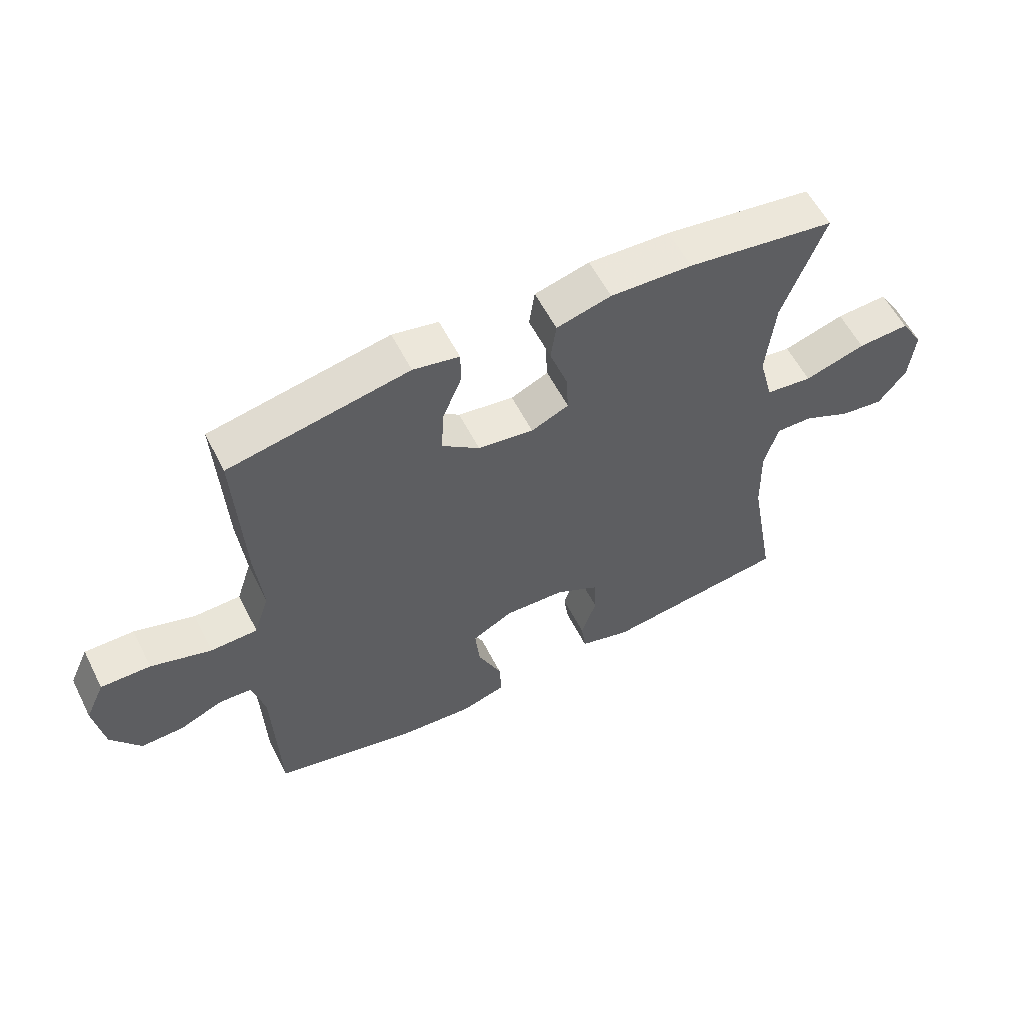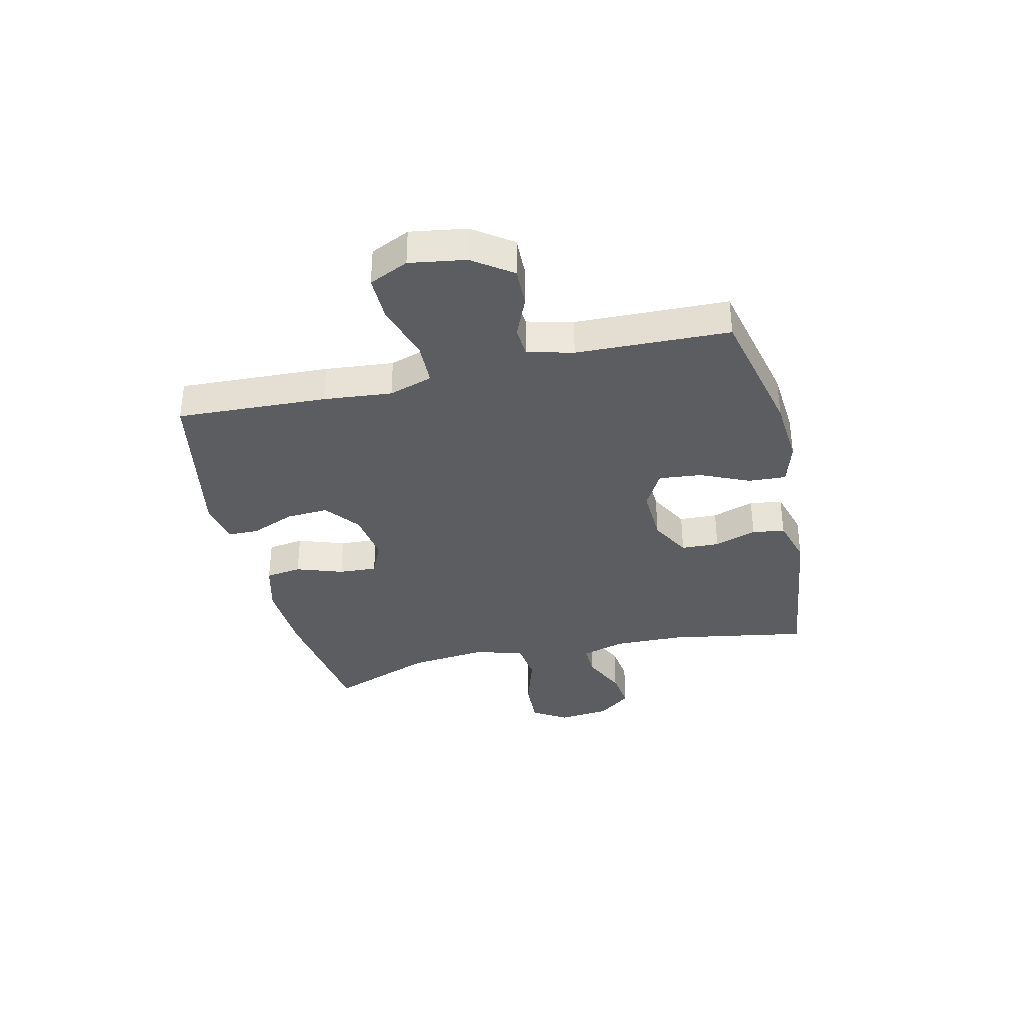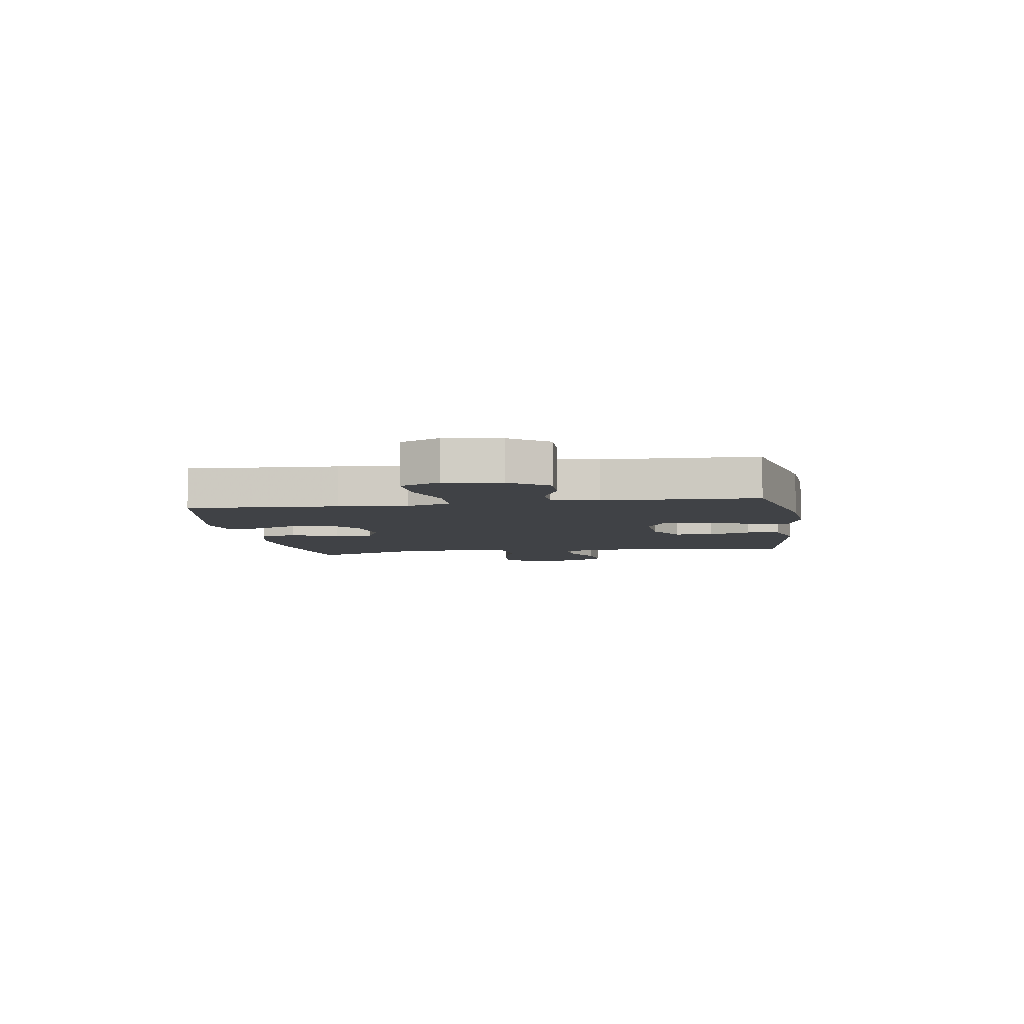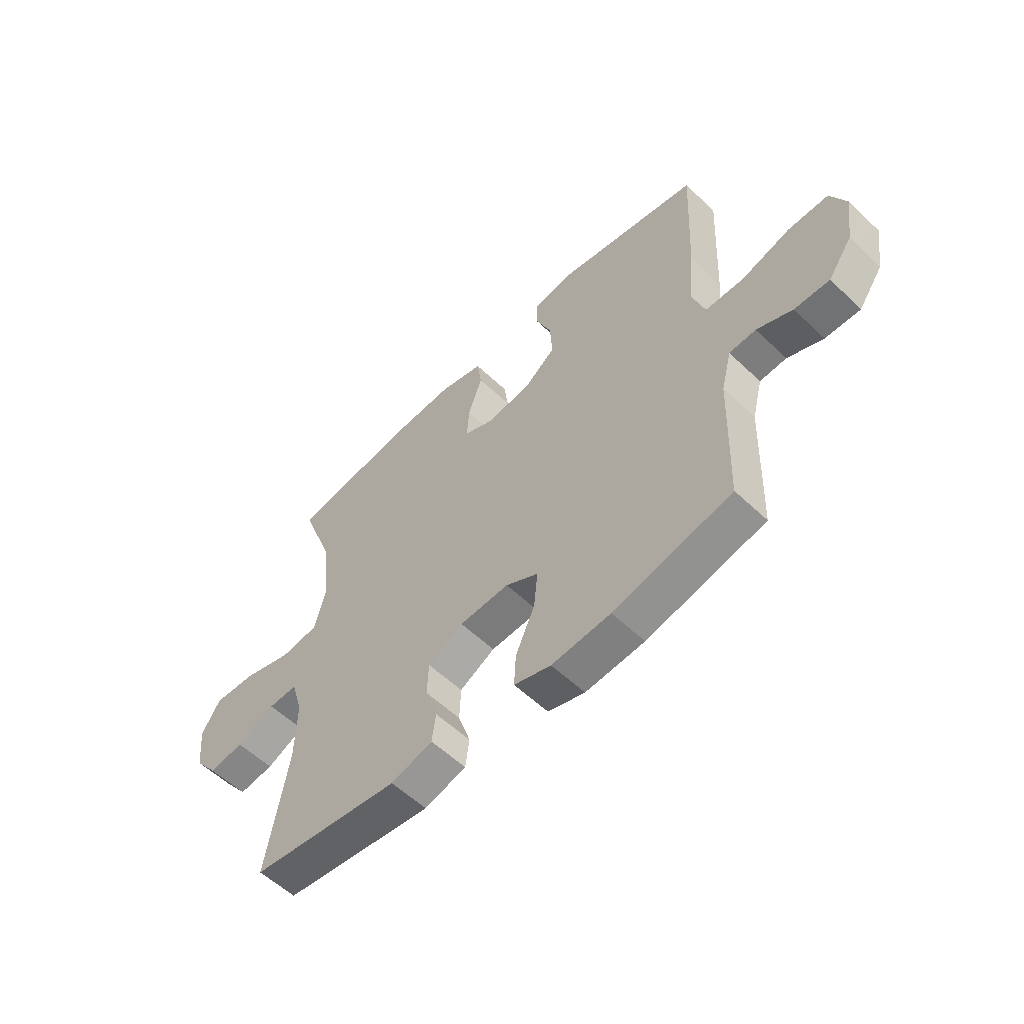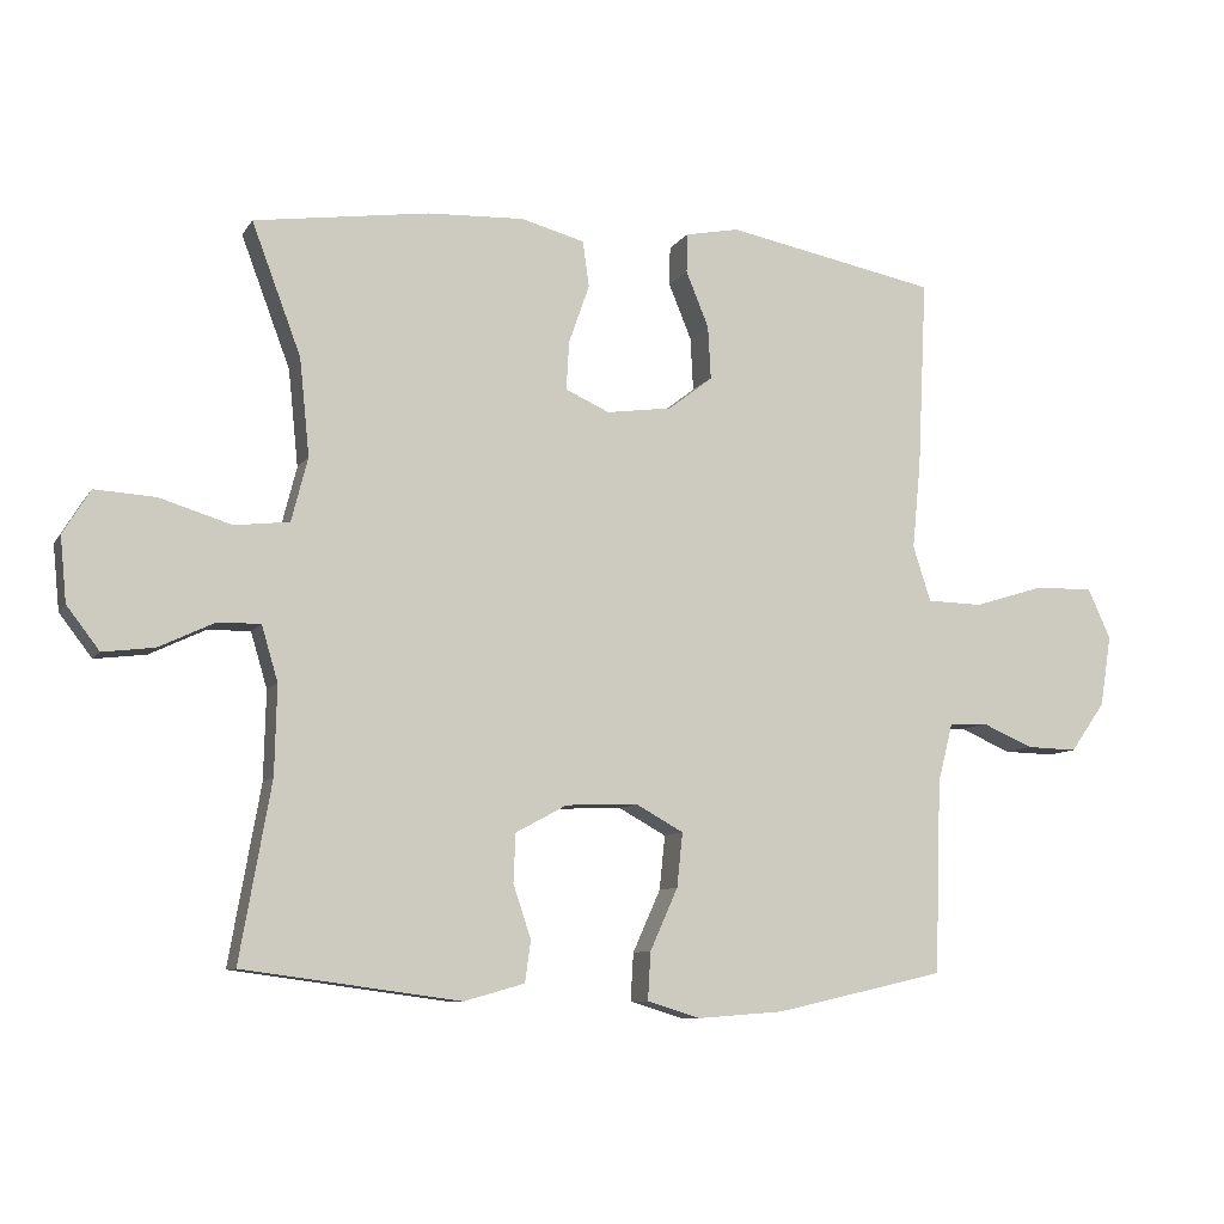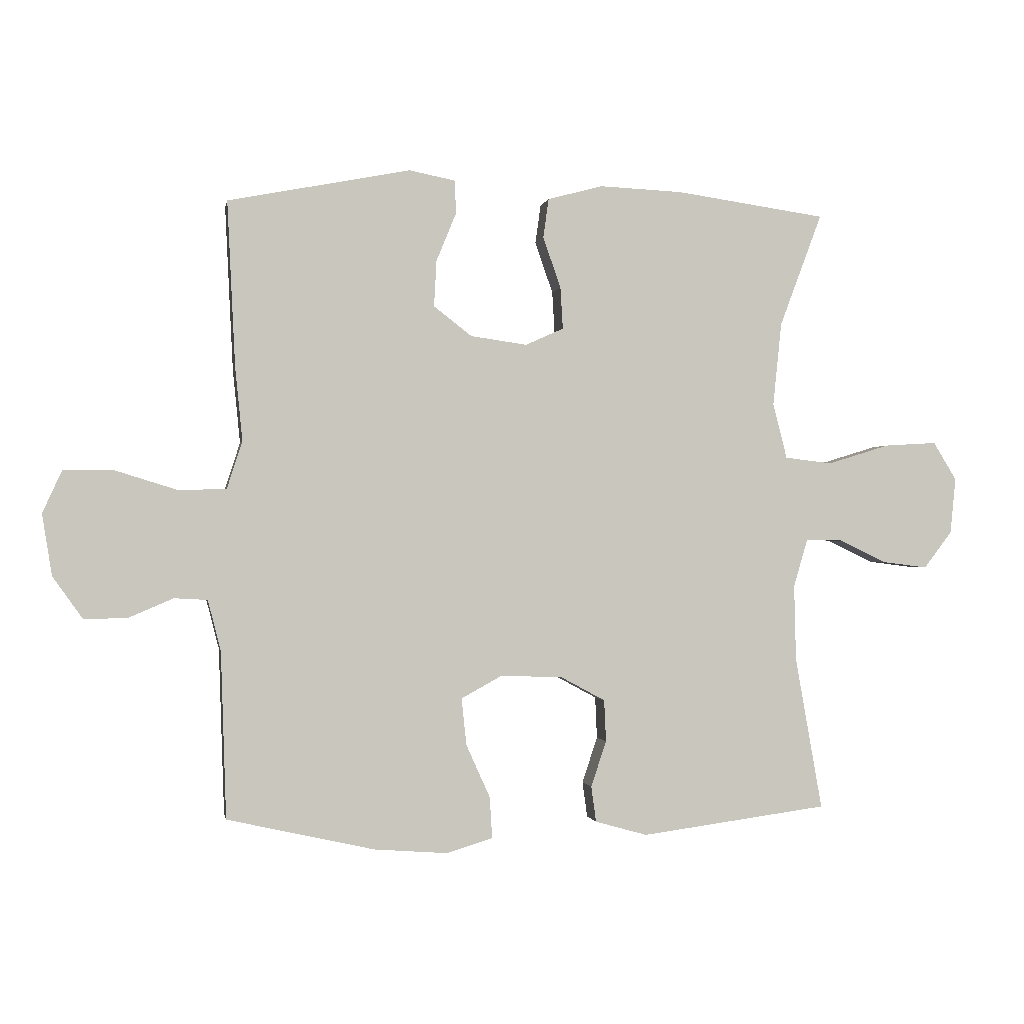
<metadata>
{"format":"obj","ext":"obj","renderer":"f3d","projection":"perspective","resolution":1024,"background":"white","views":[{"elev":58.0,"azim":153.2,"up":"+Z"},{"elev":-35.5,"azim":103.3,"up":"+Y"},{"elev":-6.1,"azim":98.8,"up":"+Y"},{"elev":-56.7,"azim":45.3,"up":"+Z"},{"elev":-8.8,"azim":-19.2,"up":"+Z"},{"elev":-0.8,"azim":169.8,"up":"+Z"}]}
</metadata>
<code>
v 0.5 0.07 0.5
v 0.487 0.07 0.232
v 0.475 0.07 0.111
v 0.5 0.07 0.033
v 0.578 0.07 0.031
v 0.678 0.07 0.062
v 0.76 0.07 0.063
v 0.792 0.07 -0.007
v 0.776 0.07 -0.107
v 0.727 0.07 -0.176
v 0.656 0.07 -0.174
v 0.584 0.07 -0.143
v 0.53 0.07 -0.146
v 0.509 0.07 -0.228
v 0.5 0.07 -0.5
v 0.26 0.07 -0.554
v 0.14 0.07 -0.563
v 0.065 0.07 -0.54
v 0.069 0.07 -0.473
v 0.108 0.07 -0.386
v 0.116 0.07 -0.31
v 0.049 0.07 -0.273
v -0.052 0.07 -0.277
v -0.124 0.07 -0.316
v -0.127 0.07 -0.384
v -0.102 0.07 -0.459
v -0.11 0.07 -0.517
v -0.195 0.07 -0.541
v -0.5 0.07 -0.5
v -0.456 0.07 -0.251
v -0.453 0.07 -0.127
v -0.476 0.07 -0.049
v -0.536 0.07 -0.05
v -0.614 0.07 -0.087
v -0.686 0.07 -0.096
v -0.732 0.07 -0.036
v -0.741 0.07 0.055
v -0.703 0.07 0.117
v -0.618 0.07 0.112
v -0.517 0.07 0.081
v -0.44 0.07 0.09
v -0.417 0.07 0.18
v -0.431 0.07 0.316
v -0.5 0.07 0.5
v -0.255 0.07 0.535
v -0.12 0.07 0.541
v -0.03 0.07 0.517
v -0.021 0.07 0.453
v -0.05 0.07 0.37
v -0.054 0.07 0.302
v 0.008 0.07 0.274
v 0.1 0.07 0.287
v 0.162 0.07 0.335
v 0.158 0.07 0.41
v 0.126 0.07 0.488
v 0.127 0.07 0.543
v 0.203 0.07 0.558
v 0.5 0 0.5
v 0.487 0 0.232
v 0.475 0 0.111
v 0.5 0 0.033
v 0.578 0 0.031
v 0.678 0 0.062
v 0.76 0 0.063
v 0.792 0 -0.007
v 0.776 0 -0.107
v 0.727 0 -0.176
v 0.656 0 -0.174
v 0.584 0 -0.143
v 0.53 0 -0.146
v 0.509 0 -0.228
v 0.5 0 -0.5
v 0.26 0 -0.554
v 0.14 0 -0.563
v 0.065 0 -0.54
v 0.069 0 -0.473
v 0.108 0 -0.386
v 0.116 0 -0.31
v 0.049 0 -0.273
v -0.052 0 -0.277
v -0.124 0 -0.316
v -0.127 0 -0.384
v -0.102 0 -0.459
v -0.11 0 -0.517
v -0.195 0 -0.541
v -0.5 0 -0.5
v -0.456 0 -0.251
v -0.453 0 -0.127
v -0.476 0 -0.049
v -0.536 0 -0.05
v -0.614 0 -0.087
v -0.686 0 -0.096
v -0.732 0 -0.036
v -0.741 0 0.055
v -0.703 0 0.117
v -0.618 0 0.112
v -0.517 0 0.081
v -0.44 0 0.09
v -0.417 0 0.18
v -0.431 0 0.316
v -0.5 0 0.5
v -0.255 0 0.535
v -0.12 0 0.541
v -0.03 0 0.517
v -0.021 0 0.453
v -0.05 0 0.37
v -0.054 0 0.302
v 0.008 0 0.274
v 0.1 0 0.287
v 0.162 0 0.335
v 0.158 0 0.41
v 0.126 0 0.488
v 0.127 0 0.543
v 0.203 0 0.558
f 54 55 56 57
f 53 54 57 1
f 52 53 1 2
f 51 52 2 3
f 46 47 48 49
f 46 49 50
f 43 44 45 46
f 42 43 46 50
f 41 42 50 51
f 37 38 39 40
f 35 36 37 40
f 33 34 35 40
f 32 33 40 41
f 31 32 41 51
f 27 28 29 30
f 25 26 27 30
f 24 25 30 31
f 23 24 31 51
f 17 18 19 20
f 17 20 21
f 14 15 16 17
f 13 14 17 21
f 9 10 11 12
f 9 12 13
f 8 9 13
f 5 6 7 8
f 4 5 8 13
f 22 23 51 3
f 13 21 22
f 3 4 13 22
f 114 113 112 111
f 58 114 111 110
f 59 58 110 109
f 60 59 109 108
f 106 105 104 103
f 107 106 103
f 103 102 101 100
f 107 103 100 99
f 108 107 99 98
f 97 96 95 94
f 97 94 93 92
f 97 92 91 90
f 98 97 90 89
f 108 98 89 88
f 87 86 85 84
f 87 84 83 82
f 88 87 82 81
f 108 88 81 80
f 77 76 75 74
f 78 77 74
f 74 73 72 71
f 78 74 71 70
f 69 68 67 66
f 70 69 66
f 70 66 65
f 65 64 63 62
f 70 65 62 61
f 60 108 80 79
f 79 78 70
f 79 70 61 60
f 1 58 59 2
f 2 59 60 3
f 3 60 61 4
f 4 61 62 5
f 5 62 63 6
f 6 63 64 7
f 7 64 65 8
f 8 65 66 9
f 9 66 67 10
f 10 67 68 11
f 11 68 69 12
f 12 69 70 13
f 13 70 71 14
f 14 71 72 15
f 15 72 73 16
f 16 73 74 17
f 17 74 75 18
f 18 75 76 19
f 19 76 77 20
f 20 77 78 21
f 21 78 79 22
f 22 79 80 23
f 23 80 81 24
f 24 81 82 25
f 25 82 83 26
f 26 83 84 27
f 27 84 85 28
f 28 85 86 29
f 29 86 87 30
f 30 87 88 31
f 31 88 89 32
f 32 89 90 33
f 33 90 91 34
f 34 91 92 35
f 35 92 93 36
f 36 93 94 37
f 37 94 95 38
f 38 95 96 39
f 39 96 97 40
f 40 97 98 41
f 41 98 99 42
f 42 99 100 43
f 43 100 101 44
f 44 101 102 45
f 45 102 103 46
f 46 103 104 47
f 47 104 105 48
f 48 105 106 49
f 49 106 107 50
f 50 107 108 51
f 51 108 109 52
f 52 109 110 53
f 53 110 111 54
f 54 111 112 55
f 55 112 113 56
f 56 113 114 57
f 57 114 58 1

</code>
